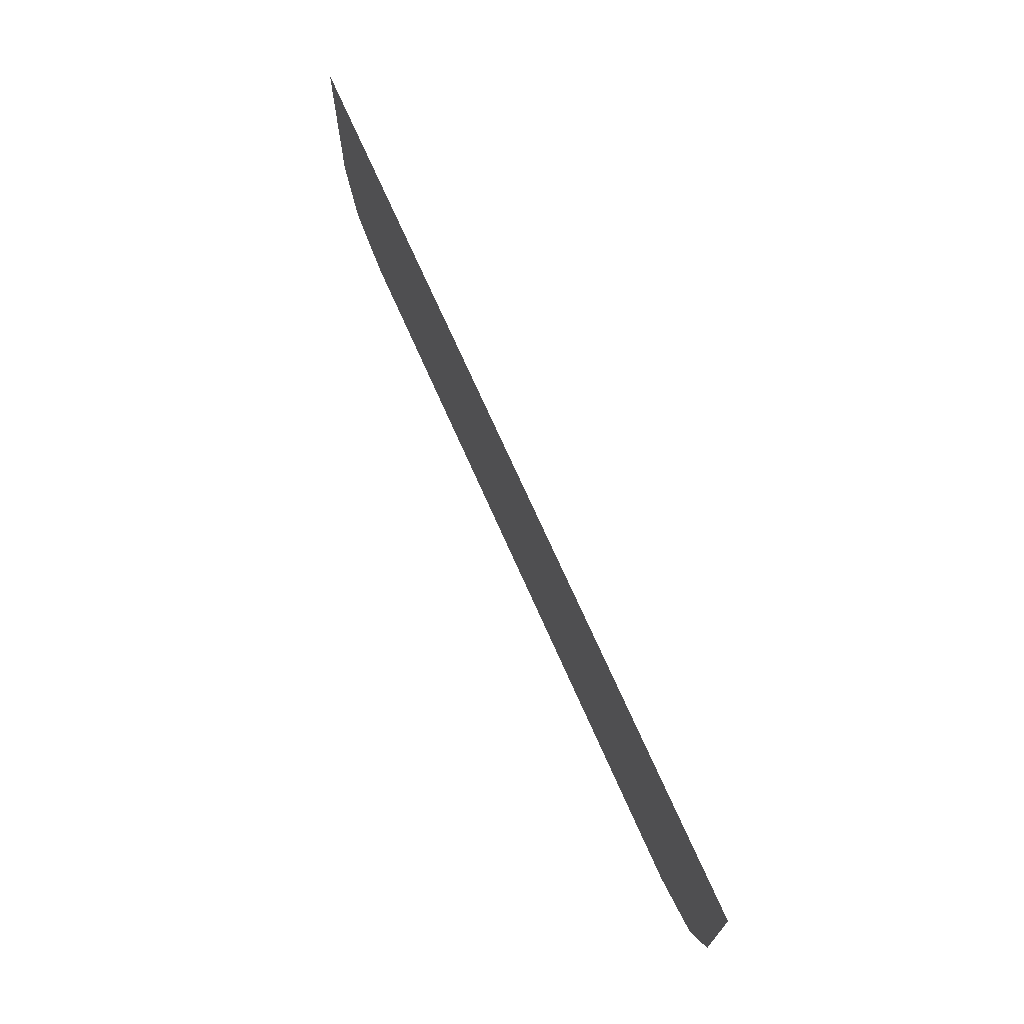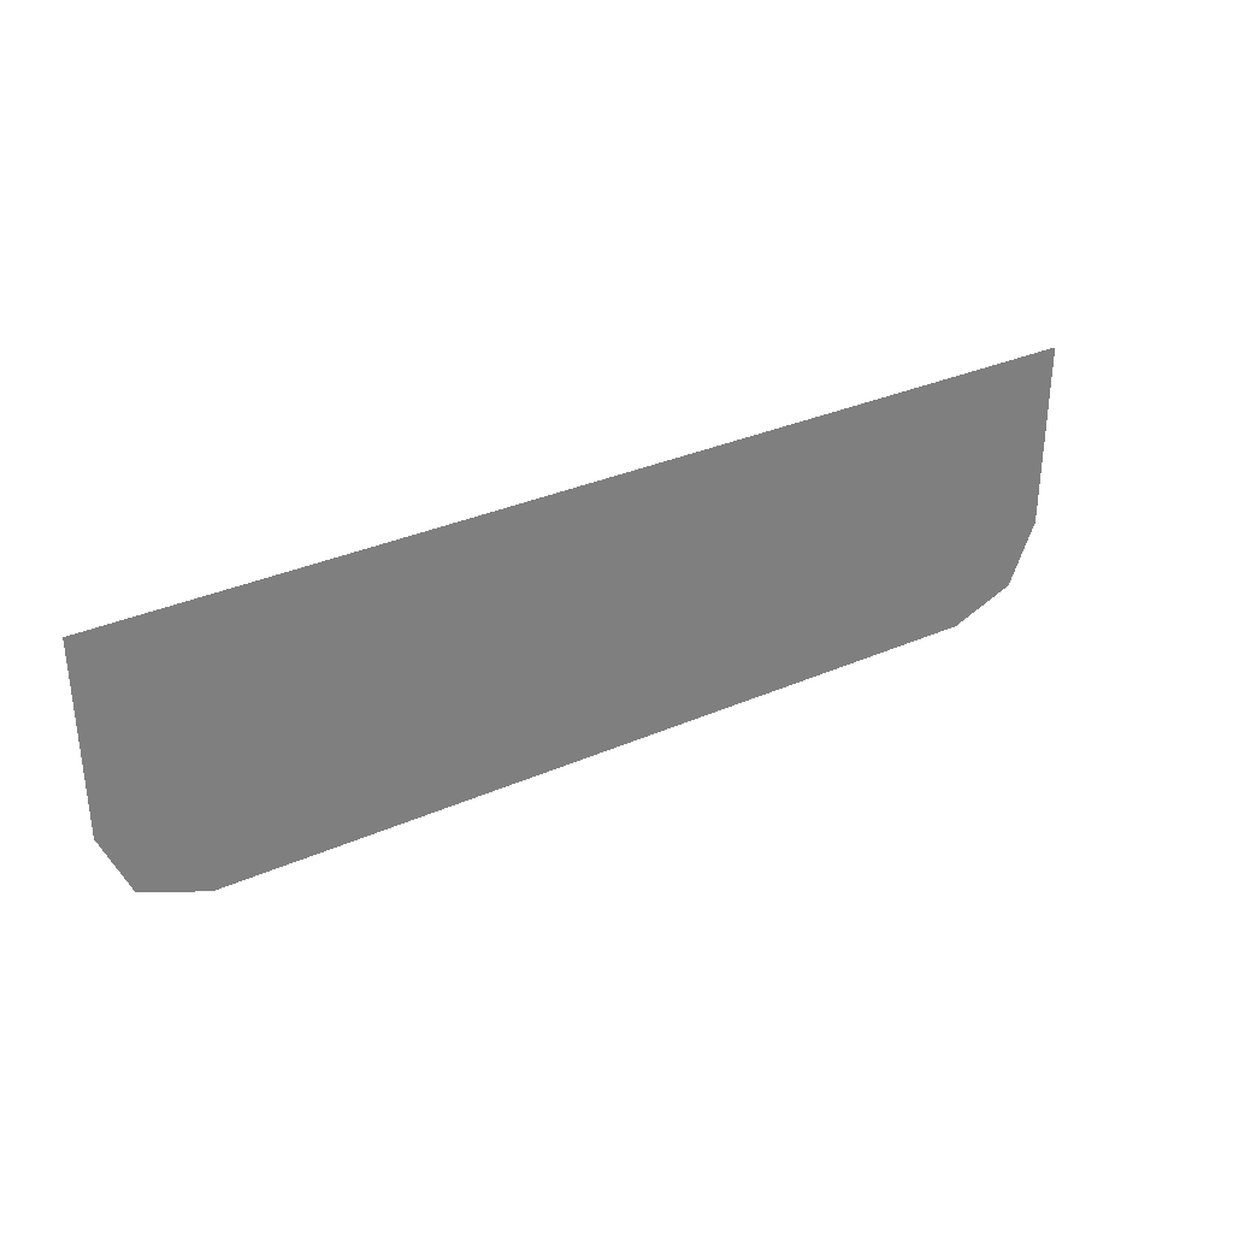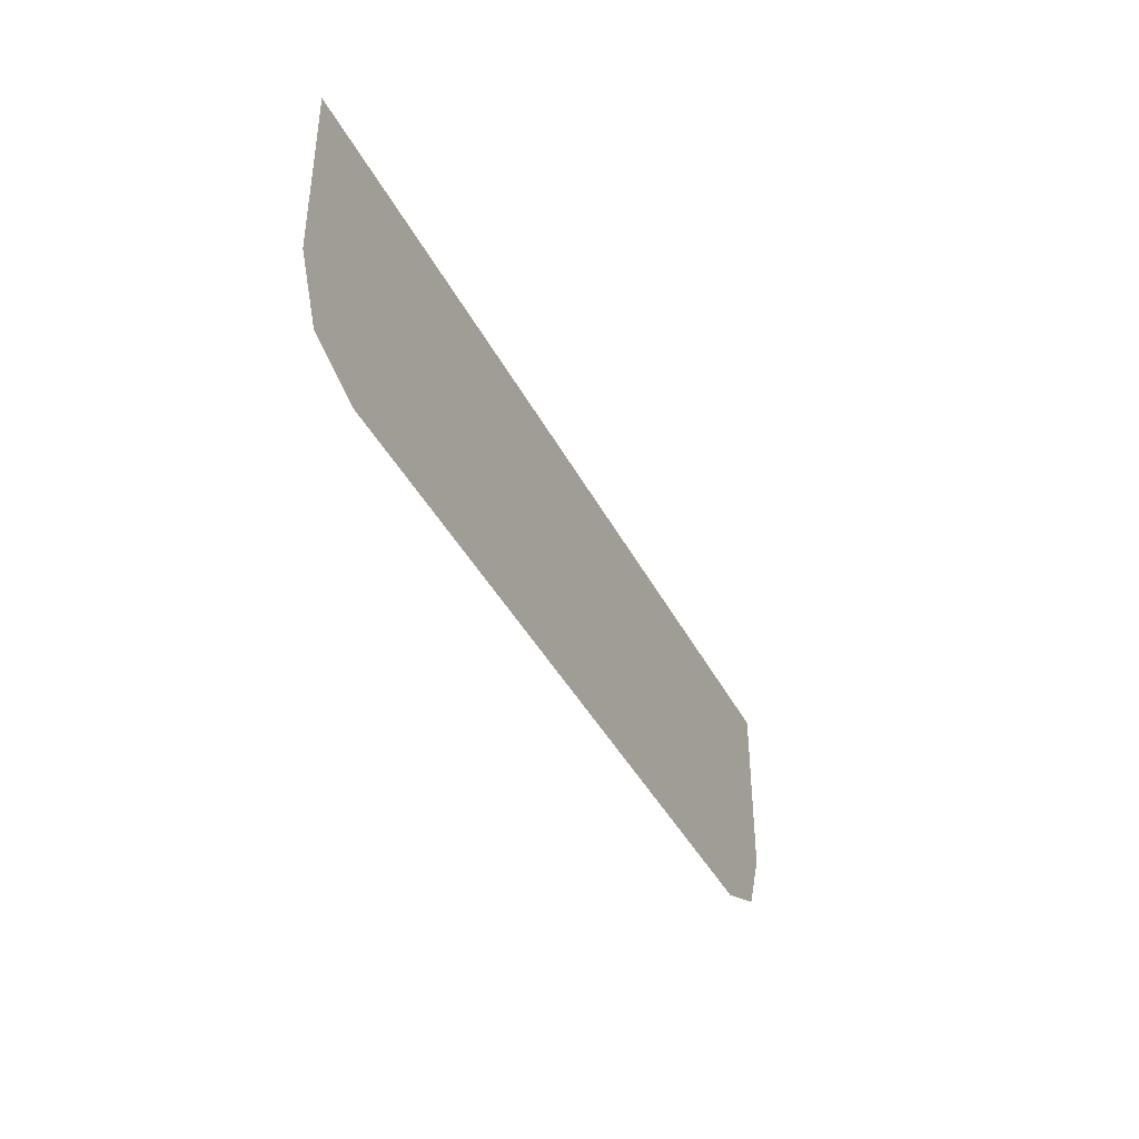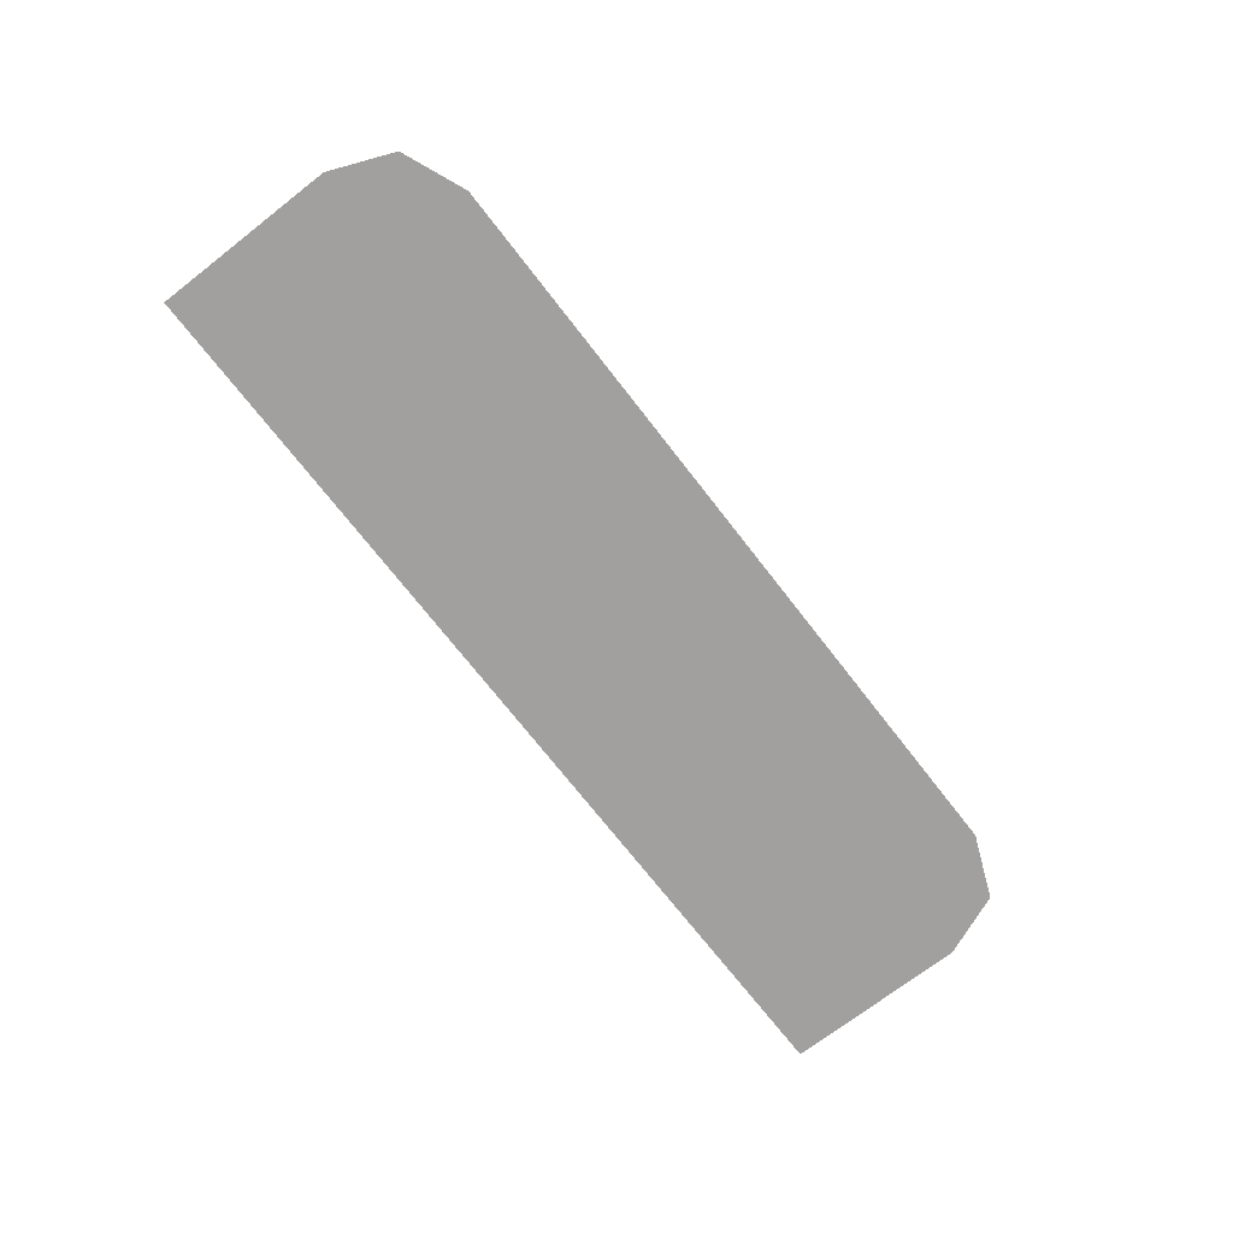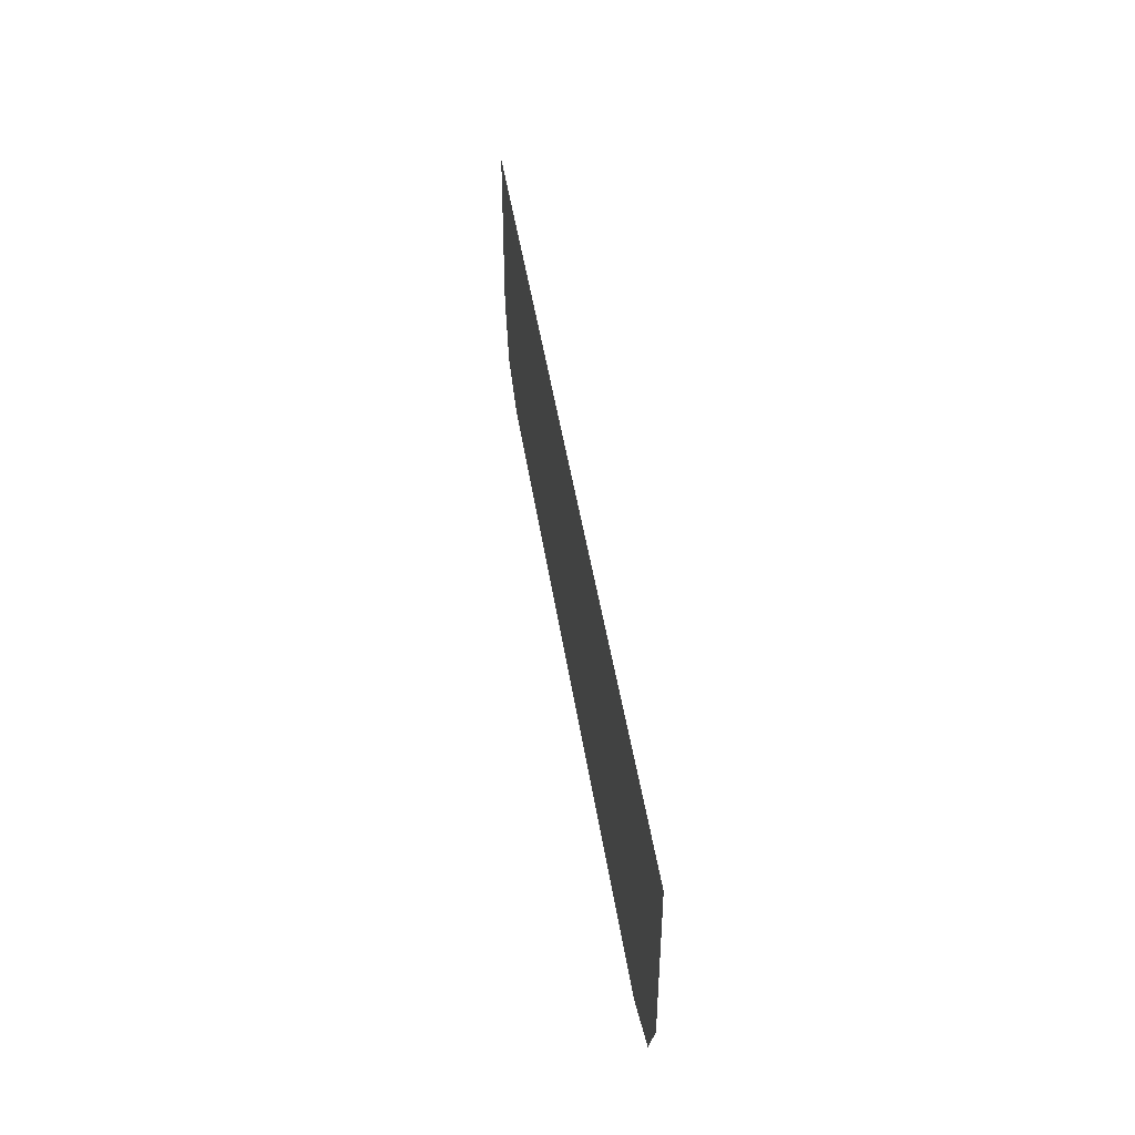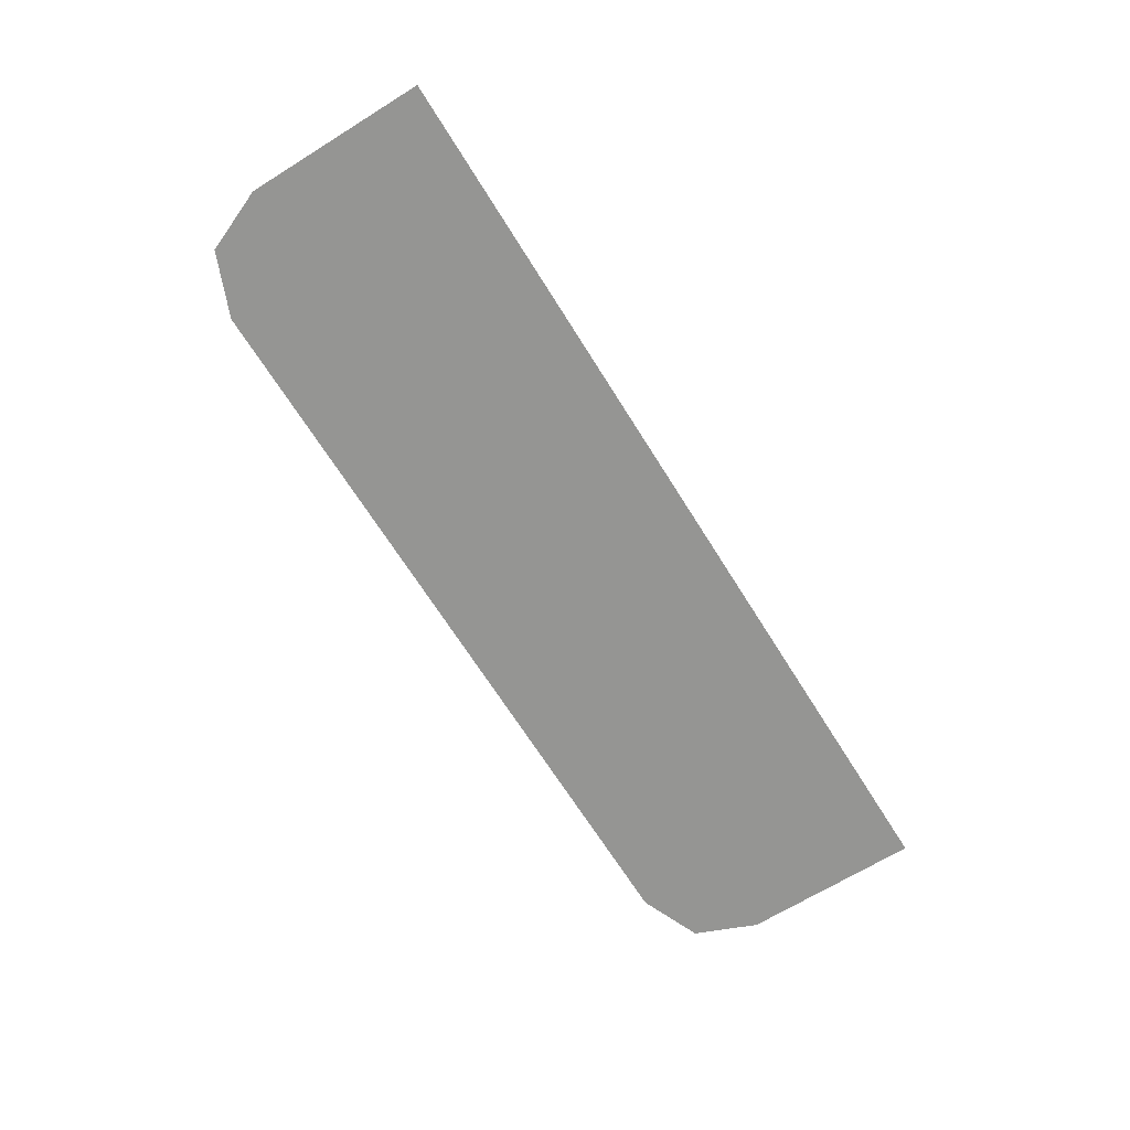
<metadata>
{"format":"obj","ext":"obj","renderer":"f3d","projection":"perspective","resolution":1024,"background":"white","views":[{"elev":69.6,"azim":-113.6,"up":"+Z"},{"elev":31.7,"azim":148.2,"up":"+Z"},{"elev":-40.2,"azim":-65.0,"up":"+Z"},{"elev":-71.8,"azim":127.8,"up":"+Y"},{"elev":44.7,"azim":-98.4,"up":"+Z"},{"elev":-67.3,"azim":-58.1,"up":"+Y"}]}
</metadata>
<code>
v -0.4 -0.0125 -0.1545
v -0.378 -0.0125 -0.2075
v -0.325 -0.0125 -0.2295
v 0.4 -0.0125 -0.1545
v 0.378 -0.0125 -0.2075
v 0.325 -0.0125 -0.2295
v -0.4 -0.0125 0.00072
v -0.4 -0.0125 -0.1545
v -0.3 -0.0125 -0.0497
v -0.3 -0.0125 0.00072
v -0.3 -0.0125 -0.0497
v -0.4 -0.0125 -0.1545
v -0.2933 -0.0125 -0.08318
v -0.2933 -0.0125 -0.08318
v -0.4 -0.0125 -0.1545
v -0.2744 -0.0125 -0.1116
v -0.2744 -0.0125 -0.1116
v -0.4 -0.0125 -0.1545
v -0.246 -0.0125 -0.1305
v -0.246 -0.0125 -0.1305
v -0.4 -0.0125 -0.1545
v -0.325 -0.0125 -0.2295
v -0.2125 -0.0125 -0.1372
v -0.1961 -0.0125 -0.1356
v -0.2125 -0.0125 -0.1372
v -0.325 -0.0125 -0.2295
v 0.325 -0.0125 -0.2295
v 0.4 -0.0125 0.00072
v -0.0216 -0.0125 0.00072
v -0.02522 -0.0125 -0.04666
v 0.4 -0.0125 -0.1545
v 0.4 -0.0125 -0.1545
v -0.02522 -0.0125 -0.04666
v -0.031 -0.0125 -0.07034
v 0.4 -0.0125 -0.1545
v -0.031 -0.0125 -0.07034
v -0.04407 -0.0125 -0.09092
v 0.4 -0.0125 -0.1545
v -0.04407 -0.0125 -0.09092
v -0.06305 -0.0125 -0.1062
v 0.4 -0.0125 -0.1545
v -0.06305 -0.0125 -0.1062
v -0.08593 -0.0125 -0.1146
v 0.4 -0.0125 -0.1545
v -0.08593 -0.0125 -0.1146
v -0.1961 -0.0125 -0.1356
v 0.325 -0.0125 -0.2295
v -0.3 -0.0125 0.00072
v -0.2746 -0.0125 -0.008865
v -0.275 -0.0125 0.00072
v -0.3 -0.0125 0.00072
v -0.3 -0.0125 -0.0497
v -0.2749 -0.0125 -0.04225
v -0.2746 -0.0125 -0.008865
v -0.2685 -0.0125 -0.00949
v -0.2746 -0.0125 -0.008865
v -0.2749 -0.0125 -0.04225
v -0.2249 -0.0125 -0.0327
v -0.2685 -0.0125 -0.00949
v -0.2249 -0.0125 -0.0327
v -0.2625 -0.0125 -0.0097
v -0.2625 -0.0125 -0.0097
v -0.2249 -0.0125 -0.0327
v -0.246 -0.0125 -0.0097
v -0.246 -0.0125 -0.0097
v -0.2249 -0.0125 -0.0327
v -0.2015 -0.0125 -0.02554
v -0.2244 -0.0125 -0.007
v -0.2244 -0.0125 -0.007
v -0.2015 -0.0125 -0.02554
v -0.1803 -0.0125 -0.0135
v -0.2047 -0.0125 0.00072
v -0.2244 -0.0125 -0.007
v -0.1803 -0.0125 -0.0135
v -0.1645 -0.0125 0.00072
v -0.04668 -0.0125 0.00072
v -0.05015 -0.0125 -0.04476
v -0.02522 -0.0125 -0.04666
v -0.0216 -0.0125 0.00072
v -0.031 -0.0125 -0.07034
v -0.02522 -0.0125 -0.04666
v -0.05015 -0.0125 -0.04476
v -0.054 -0.0125 -0.06055
v -0.054 -0.0125 -0.06055
v -0.06272 -0.0125 -0.07426
v -0.04407 -0.0125 -0.09092
v -0.031 -0.0125 -0.07034
v -0.06305 -0.0125 -0.1062
v -0.04407 -0.0125 -0.09092
v -0.06272 -0.0125 -0.07426
v -0.07537 -0.0125 -0.08446
v -0.08593 -0.0125 -0.1146
v -0.06305 -0.0125 -0.1062
v -0.07537 -0.0125 -0.08446
v -0.09062 -0.0125 -0.09007
v -0.1961 -0.0125 -0.1356
v -0.08593 -0.0125 -0.1146
v -0.09062 -0.0125 -0.09007
v -0.2008 -0.0125 -0.1111
v -0.2008 -0.0125 -0.1111
v -0.2125 -0.0125 -0.1122
v -0.2125 -0.0125 -0.1372
v -0.1961 -0.0125 -0.1356
v -0.2125 -0.0125 -0.1122
v -0.2364 -0.0125 -0.1074
v -0.246 -0.0125 -0.1305
v -0.2125 -0.0125 -0.1372
v -0.2744 -0.0125 -0.1116
v -0.246 -0.0125 -0.1305
v -0.2364 -0.0125 -0.1074
v -0.2567 -0.0125 -0.0939
v -0.2933 -0.0125 -0.08318
v -0.2744 -0.0125 -0.1116
v -0.2567 -0.0125 -0.0939
v -0.2702 -0.0125 -0.07362
v -0.3 -0.0125 -0.0497
v -0.2933 -0.0125 -0.08318
v -0.2702 -0.0125 -0.07362
v -0.275 -0.0125 -0.0497
v -0.3 -0.0125 -0.0497
v -0.275 -0.0125 -0.0497
v -0.2749 -0.0125 -0.04225
v -0.1645 -0.0125 0.00072
v -0.1803 -0.0125 -0.0135
v -0.05015 -0.0125 -0.04476
v -0.04668 -0.0125 0.00072
v -0.054 -0.0125 -0.06055
v -0.05015 -0.0125 -0.04476
v -0.1803 -0.0125 -0.0135
v -0.2015 -0.0125 -0.02554
v -0.2015 -0.0125 -0.02554
v -0.2249 -0.0125 -0.0327
v -0.06272 -0.0125 -0.07426
v -0.054 -0.0125 -0.06055
v -0.2249 -0.0125 -0.0327
v -0.2749 -0.0125 -0.04225
v -0.275 -0.0125 -0.0497
v -0.2702 -0.0125 -0.07362
v -0.2249 -0.0125 -0.0327
v -0.09062 -0.0125 -0.09007
v -0.07537 -0.0125 -0.08446
v -0.06272 -0.0125 -0.07426
v -0.2249 -0.0125 -0.0327
v -0.2702 -0.0125 -0.07362
v -0.2567 -0.0125 -0.0939
v -0.2364 -0.0125 -0.1074
v -0.2008 -0.0125 -0.1111
v -0.09062 -0.0125 -0.09007
v -0.2249 -0.0125 -0.0327
v -0.2125 -0.0125 -0.1122
v -0.2249 -0.0125 -0.0327
v -0.2364 -0.0125 -0.1074
v -0.2125 -0.0125 -0.1122
v -0.275 -0.0125 0.00072
v -0.2746 -0.0125 -0.008865
v -0.2685 -0.0125 -0.00949
v -0.2625 -0.0125 -0.0097
v -0.275 -0.0125 0.00072
v -0.246 -0.0125 -0.0097
v -0.2244 -0.0125 -0.007
v -0.2047 -0.0125 0.00072
v -0.275 -0.0125 0.00072
v -0.2625 -0.0125 -0.0097
v -0.246 -0.0125 -0.0097
g mesh7322653
f 1 2 3
g mesh7322655
f 4 6 5
f 7 8 9
f 9 10 7
f 11 12 13
f 14 15 16
f 17 18 19
f 20 21 22
f 22 23 20
f 24 25 26
f 26 27 24
f 28 29 30
f 30 31 28
f 32 33 34
f 35 36 37
f 38 39 40
f 41 42 43
f 44 45 46
f 46 47 44
f 48 49 50
f 51 52 53
f 53 54 51
f 55 56 57
f 57 58 55
f 59 60 61
f 62 63 64
f 65 66 67
f 67 68 65
f 69 70 71
f 72 73 74
f 74 75 72
f 76 77 78
f 78 79 76
f 80 81 82
f 82 83 80
f 84 85 86
f 86 87 84
f 88 89 90
f 90 91 88
f 92 93 94
f 94 95 92
f 96 97 98
f 98 99 96
f 100 101 102
f 102 103 100
f 104 105 106
f 106 107 104
f 108 109 110
f 110 111 108
f 112 113 114
f 114 115 112
f 116 117 118
f 118 119 116
f 120 121 122
f 123 124 125
f 125 126 123
f 127 128 129
f 129 130 127
f 131 132 133
f 133 134 131
f 135 136 137
f 137 138 135
f 139 140 141
f 141 142 139
f 143 144 145
f 145 146 143
f 147 148 149
f 149 150 147
f 151 152 153
f 154 155 156
f 156 157 154
f 158 159 160
f 160 161 158
f 162 163 164

</code>
